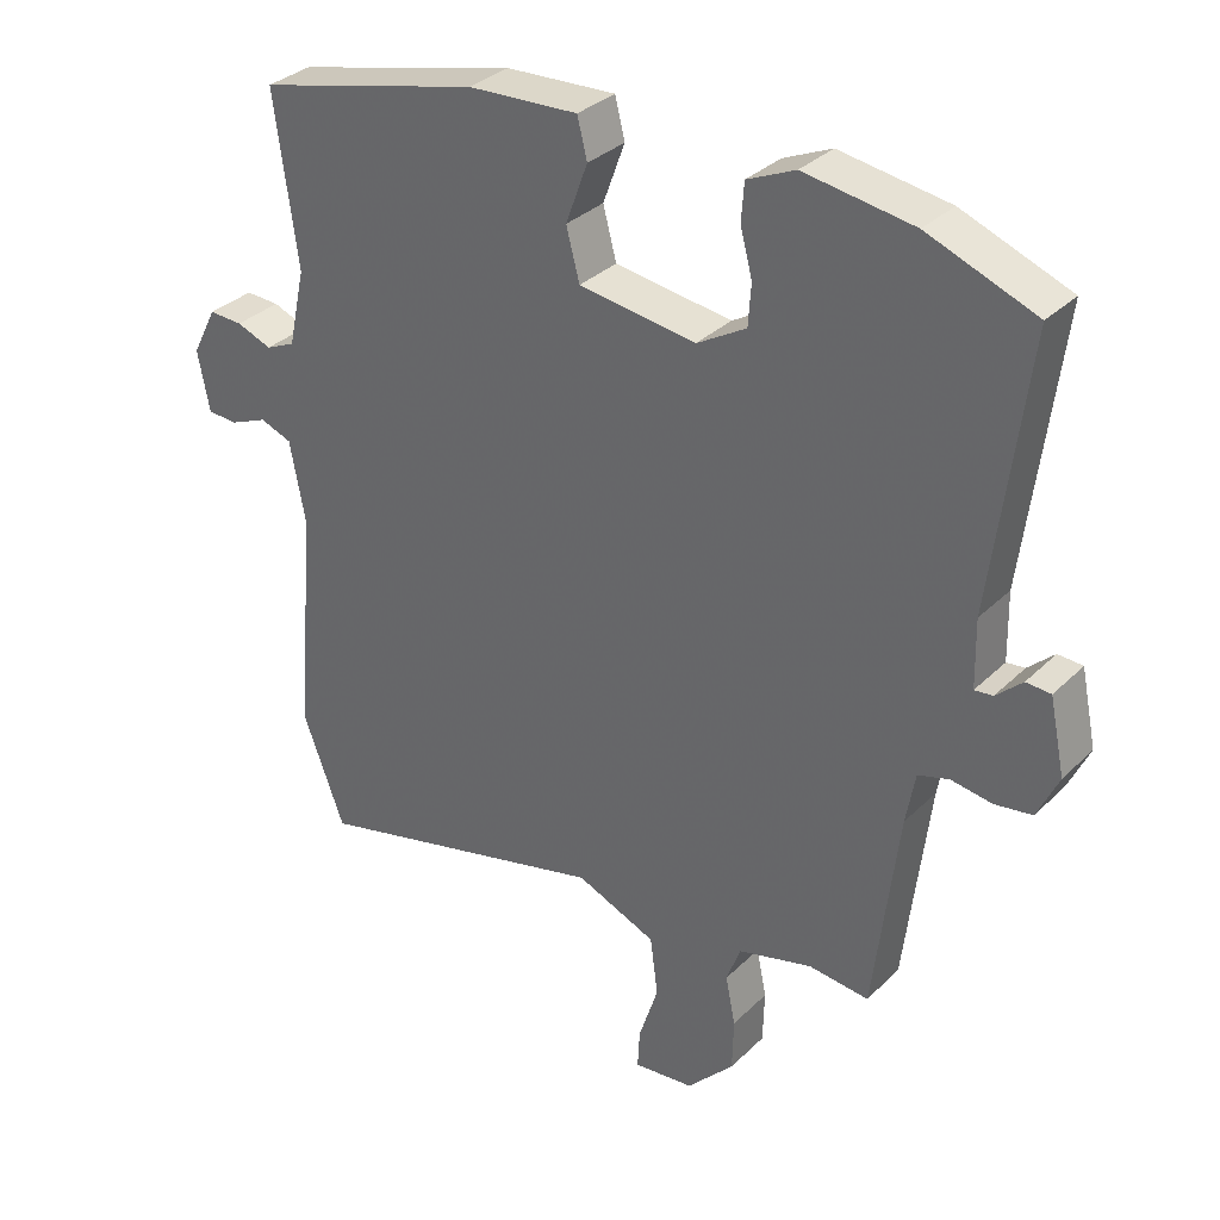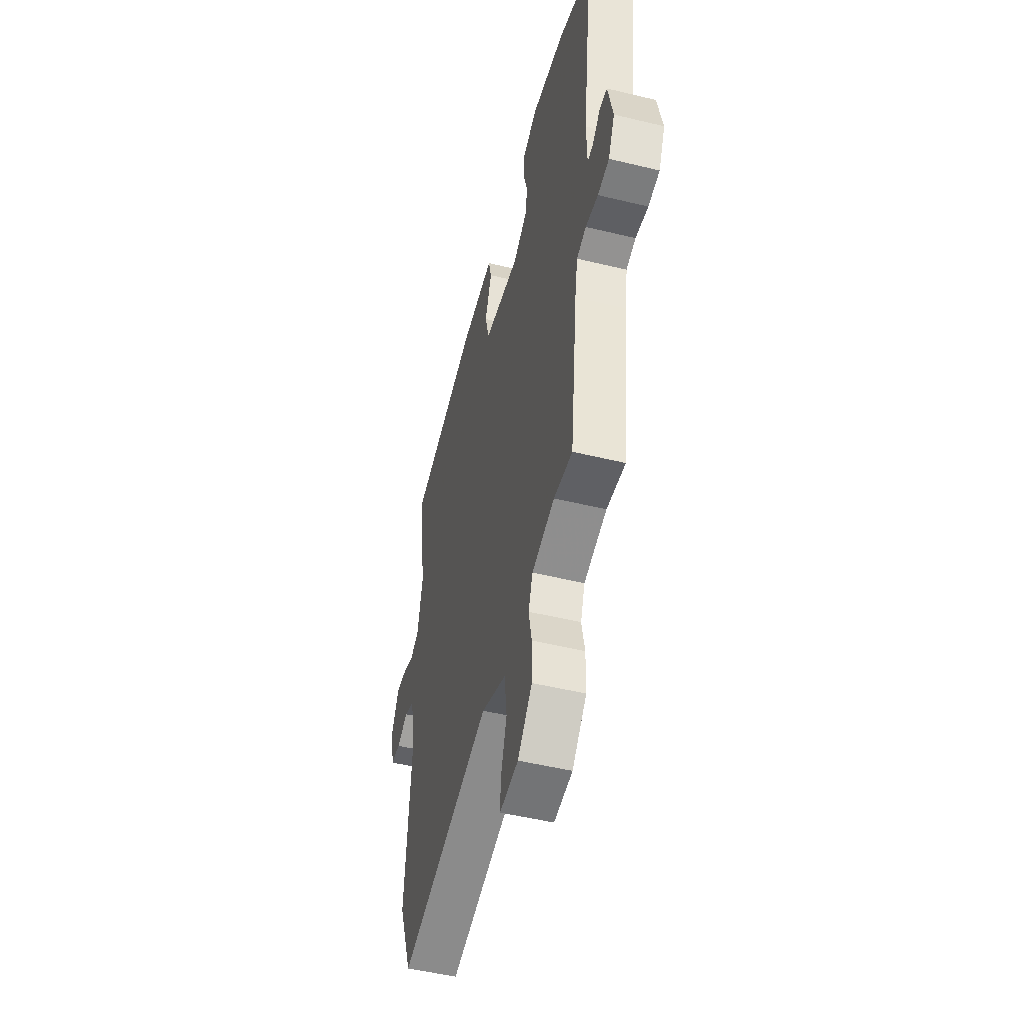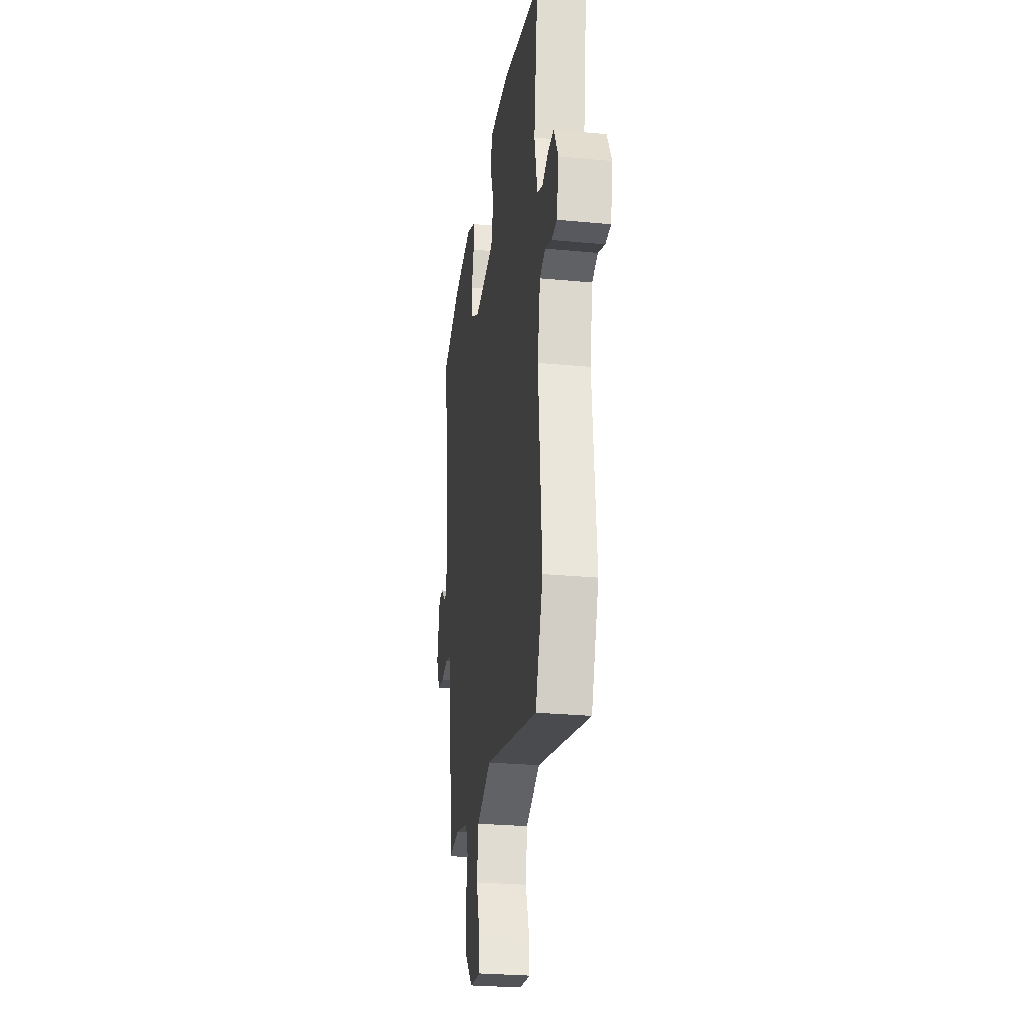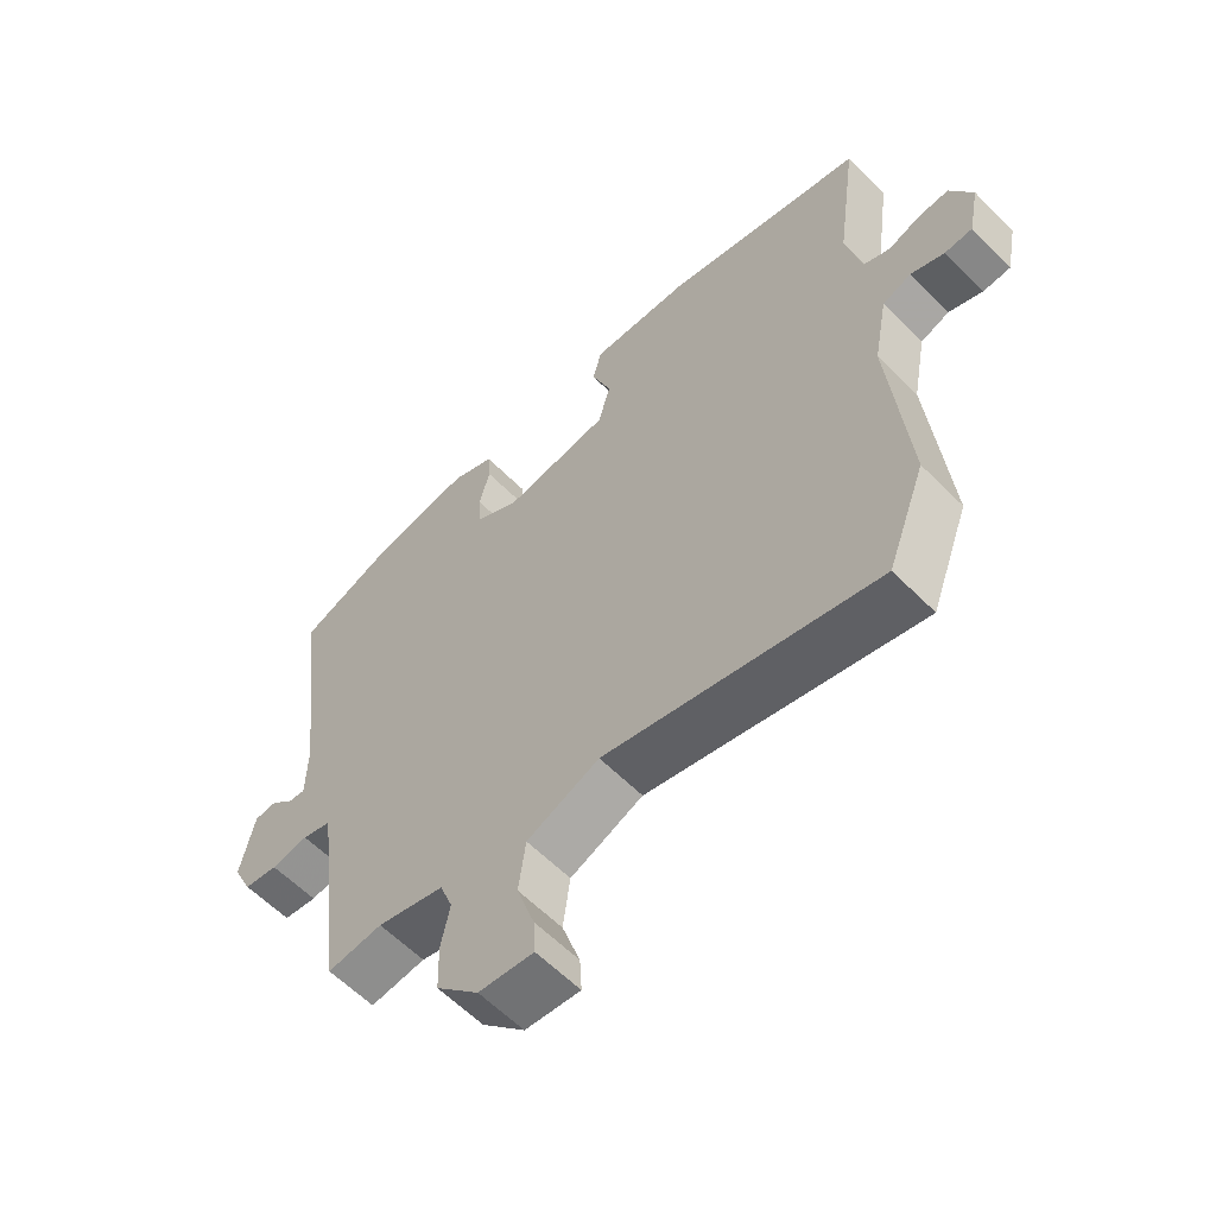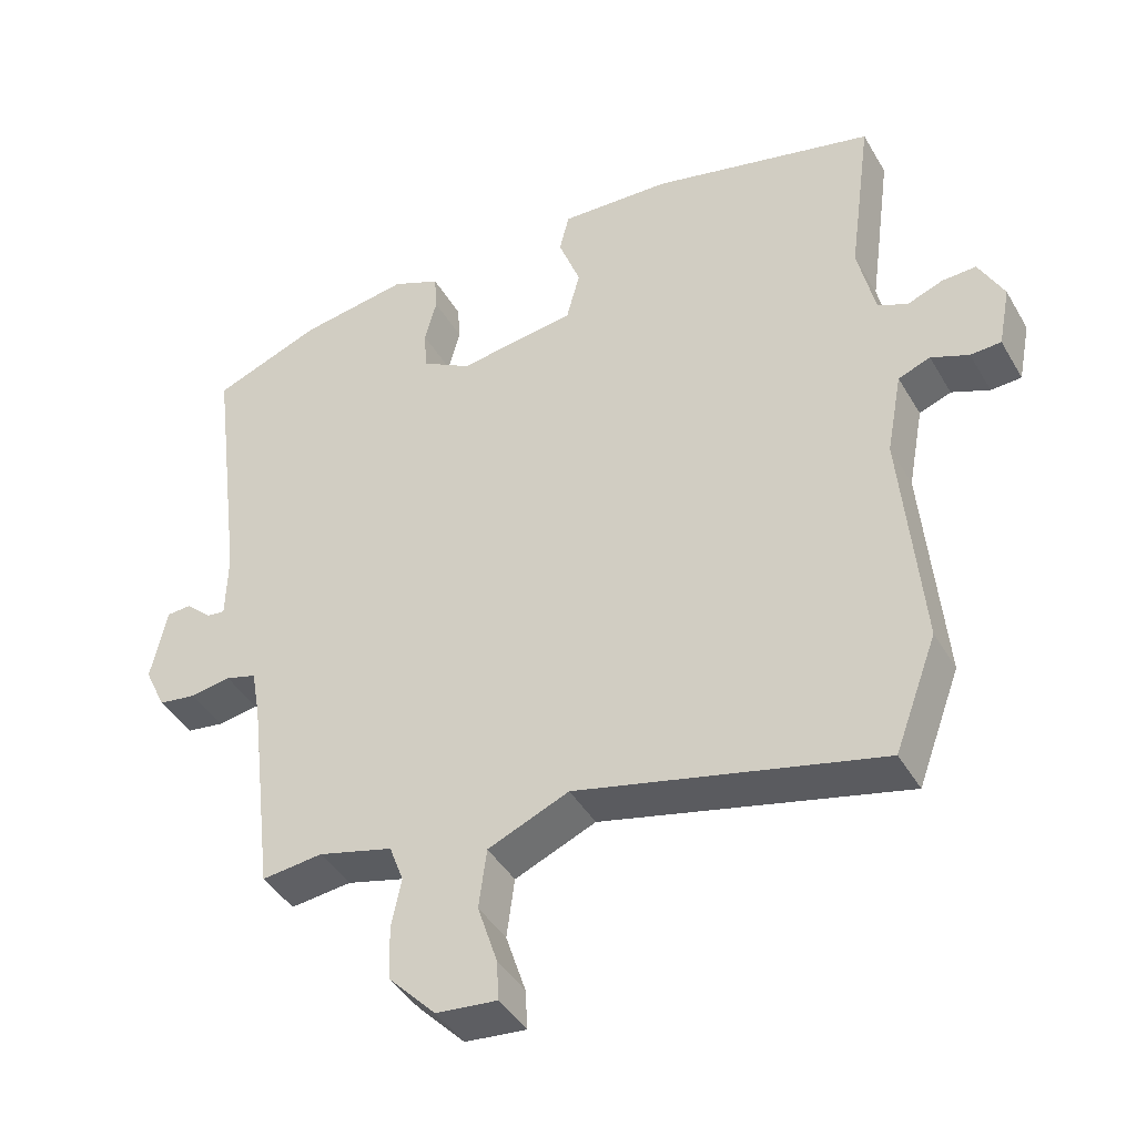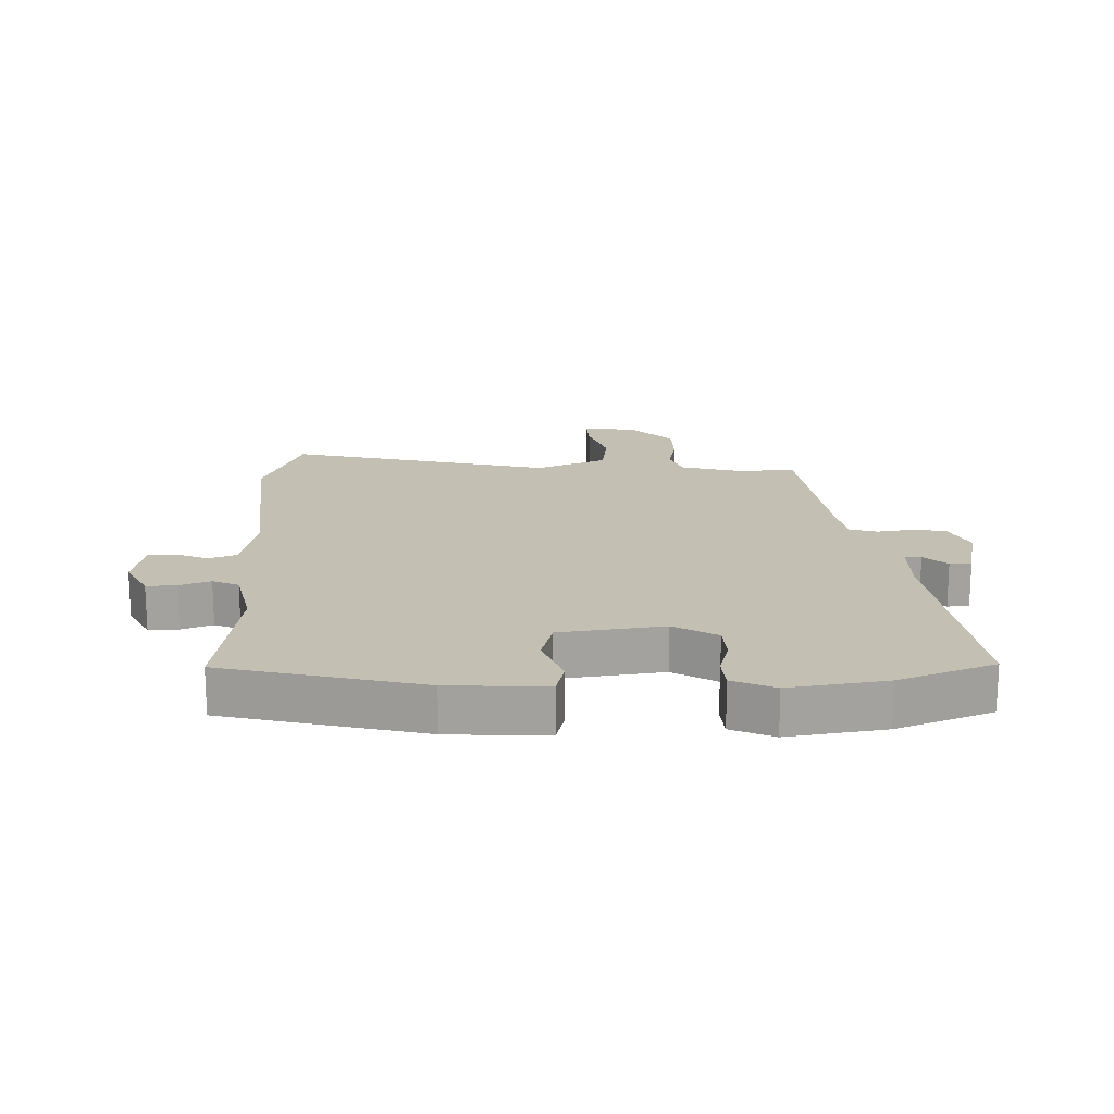
<metadata>
{"format":"obj","ext":"obj","renderer":"f3d","projection":"perspective","resolution":1024,"background":"white","views":[{"elev":32.8,"azim":37.3,"up":"+Z"},{"elev":-50.2,"azim":75.1,"up":"+Z"},{"elev":-27.8,"azim":-98.2,"up":"+Z"},{"elev":-60.3,"azim":-135.6,"up":"+Z"},{"elev":-42.6,"azim":-151.8,"up":"+Z"},{"elev":17.8,"azim":-1.5,"up":"+Y"}]}
</metadata>
<code>
v -0.445 0.07 -0.647
v -0.505 0.07 -0.487
v -0.477 0.07 -0.166
v -0.499 0.07 -0.049
v -0.544 0.07 -0.032
v -0.597 0.07 -0.054
v -0.64 0.07 -0.052
v -0.657 0.07 0.034
v -0.622 0.07 0.102
v -0.574 0.07 0.1
v -0.524 0.07 0.081
v -0.482 0.07 0.1
v -0.458 0.07 0.209
v -0.491 0.07 0.45
v -0.174 0.07 0.528
v -0.018 0.07 0.536
v -0.004 0.07 0.48
v -0.035 0.07 0.396
v -0.016 0.07 0.324
v 0.15 0.07 0.301
v 0.22 0.07 0.342
v 0.224 0.07 0.401
v 0.207 0.07 0.465
v 0.211 0.07 0.519
v 0.279 0.07 0.549
v 0.434 0.07 0.525
v 0.587 0.07 0.466
v 0.538 0.07 0.084
v 0.54 0.07 -0.012
v 0.566 0.07 -0.009
v 0.603 0.07 0.025
v 0.638 0.07 0.023
v 0.66 0.07 -0.082
v 0.63 0.07 -0.146
v 0.577 0.07 -0.154
v 0.519 0.07 -0.145
v 0.475 0.07 -0.158
v 0.462 0.07 -0.231
v 0.427 0.07 -0.52
v 0.341 0.07 -0.511
v 0.236 0.07 -0.539
v 0.216 0.07 -0.593
v 0.23 0.07 -0.662
v 0.228 0.07 -0.737
v 0.161 0.07 -0.807
v 0.075 0.07 -0.816
v 0.078 0.07 -0.76
v 0.106 0.07 -0.674
v 0.095 0.07 -0.59
v -0.019 0.07 -0.542
v -0.445 0 -0.647
v -0.505 0 -0.487
v -0.477 0 -0.166
v -0.499 0 -0.049
v -0.544 0 -0.032
v -0.597 0 -0.054
v -0.64 0 -0.052
v -0.657 0 0.034
v -0.622 0 0.102
v -0.574 0 0.1
v -0.524 0 0.081
v -0.482 0 0.1
v -0.458 0 0.209
v -0.491 0 0.45
v -0.174 0 0.528
v -0.018 0 0.536
v -0.004 0 0.48
v -0.035 0 0.396
v -0.016 0 0.324
v 0.15 0 0.301
v 0.22 0 0.342
v 0.224 0 0.401
v 0.207 0 0.465
v 0.211 0 0.519
v 0.279 0 0.549
v 0.434 0 0.525
v 0.587 0 0.466
v 0.538 0 0.084
v 0.54 0 -0.012
v 0.566 0 -0.009
v 0.603 0 0.025
v 0.638 0 0.023
v 0.66 0 -0.082
v 0.63 0 -0.146
v 0.577 0 -0.154
v 0.519 0 -0.145
v 0.475 0 -0.158
v 0.462 0 -0.231
v 0.427 0 -0.52
v 0.341 0 -0.511
v 0.236 0 -0.539
v 0.216 0 -0.593
v 0.23 0 -0.662
v 0.228 0 -0.737
v 0.161 0 -0.807
v 0.075 0 -0.816
v 0.078 0 -0.76
v 0.106 0 -0.674
v 0.095 0 -0.59
v -0.019 0 -0.542
f 45 46 47 48
f 45 48 49
f 42 43 44 45
f 42 45 49
f 41 42 49 50
f 38 39 40
f 37 38 40 41
f 33 34 35 36
f 33 36 37
f 30 31 32 33
f 29 30 33 37
f 28 29 37 41
f 22 23 24 25
f 21 22 25 26
f 15 16 17 18
f 13 14 15 18
f 12 13 18 19
f 8 9 10 11
f 6 7 8 11
f 5 6 11 12
f 4 5 12 19
f 50 1 2 3
f 21 26 27 28
f 20 21 28 41
f 19 20 41 50
f 3 4 19 50
f 98 97 96 95
f 99 98 95
f 95 94 93 92
f 99 95 92
f 100 99 92 91
f 90 89 88
f 91 90 88 87
f 86 85 84 83
f 87 86 83
f 83 82 81 80
f 87 83 80 79
f 91 87 79 78
f 75 74 73 72
f 76 75 72 71
f 68 67 66 65
f 68 65 64 63
f 69 68 63 62
f 61 60 59 58
f 61 58 57 56
f 62 61 56 55
f 69 62 55 54
f 53 52 51 100
f 78 77 76 71
f 91 78 71 70
f 100 91 70 69
f 100 69 54 53
f 1 51 52 2
f 2 52 53 3
f 3 53 54 4
f 4 54 55 5
f 5 55 56 6
f 6 56 57 7
f 7 57 58 8
f 8 58 59 9
f 9 59 60 10
f 10 60 61 11
f 11 61 62 12
f 12 62 63 13
f 13 63 64 14
f 14 64 65 15
f 15 65 66 16
f 16 66 67 17
f 17 67 68 18
f 18 68 69 19
f 19 69 70 20
f 20 70 71 21
f 21 71 72 22
f 22 72 73 23
f 23 73 74 24
f 24 74 75 25
f 25 75 76 26
f 26 76 77 27
f 27 77 78 28
f 28 78 79 29
f 29 79 80 30
f 30 80 81 31
f 31 81 82 32
f 32 82 83 33
f 33 83 84 34
f 34 84 85 35
f 35 85 86 36
f 36 86 87 37
f 37 87 88 38
f 38 88 89 39
f 39 89 90 40
f 40 90 91 41
f 41 91 92 42
f 42 92 93 43
f 43 93 94 44
f 44 94 95 45
f 45 95 96 46
f 46 96 97 47
f 47 97 98 48
f 48 98 99 49
f 49 99 100 50
f 50 100 51 1

</code>
